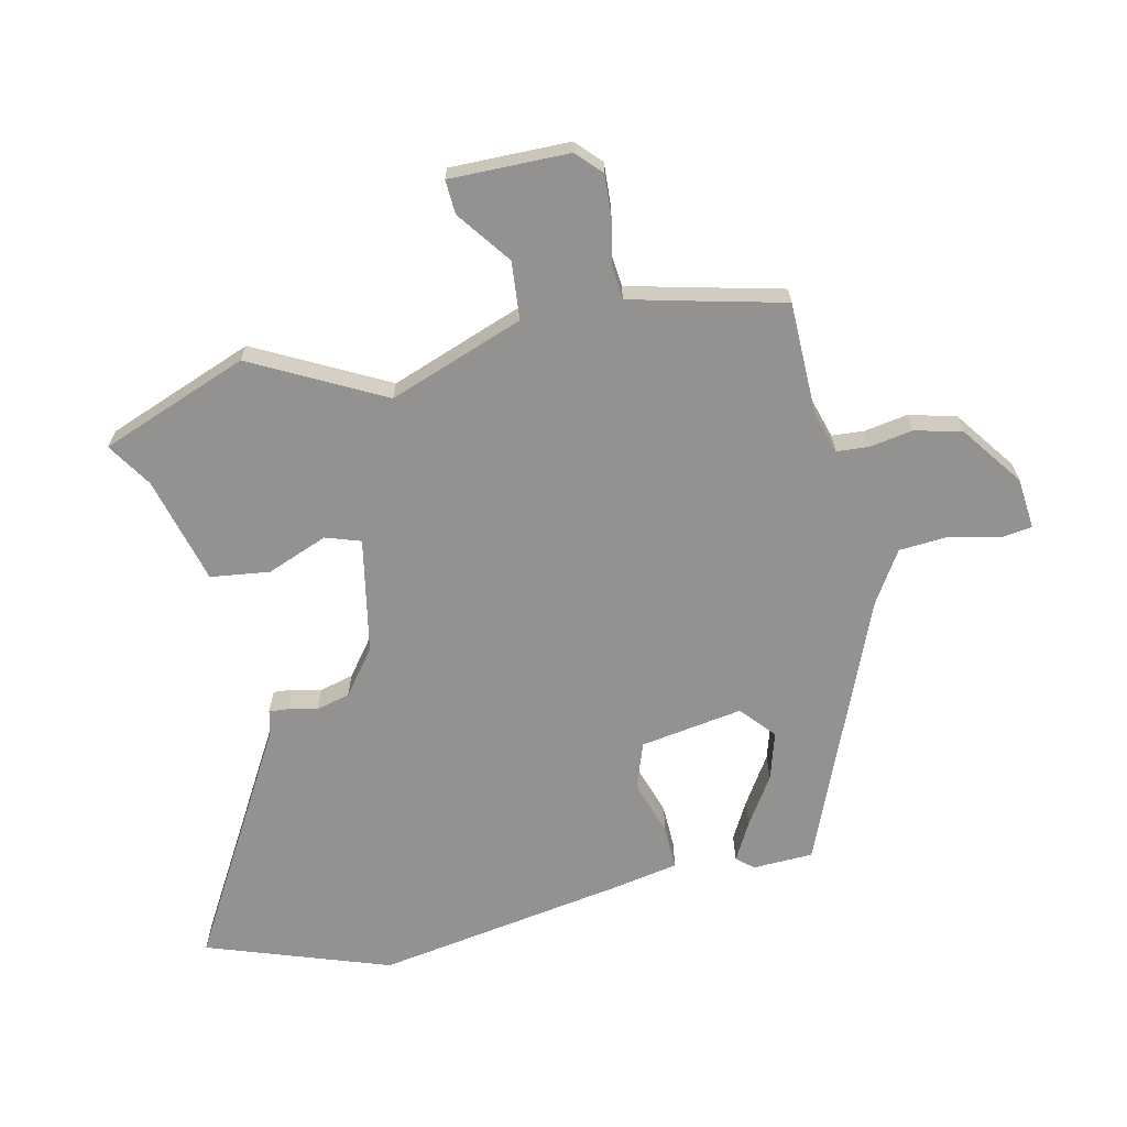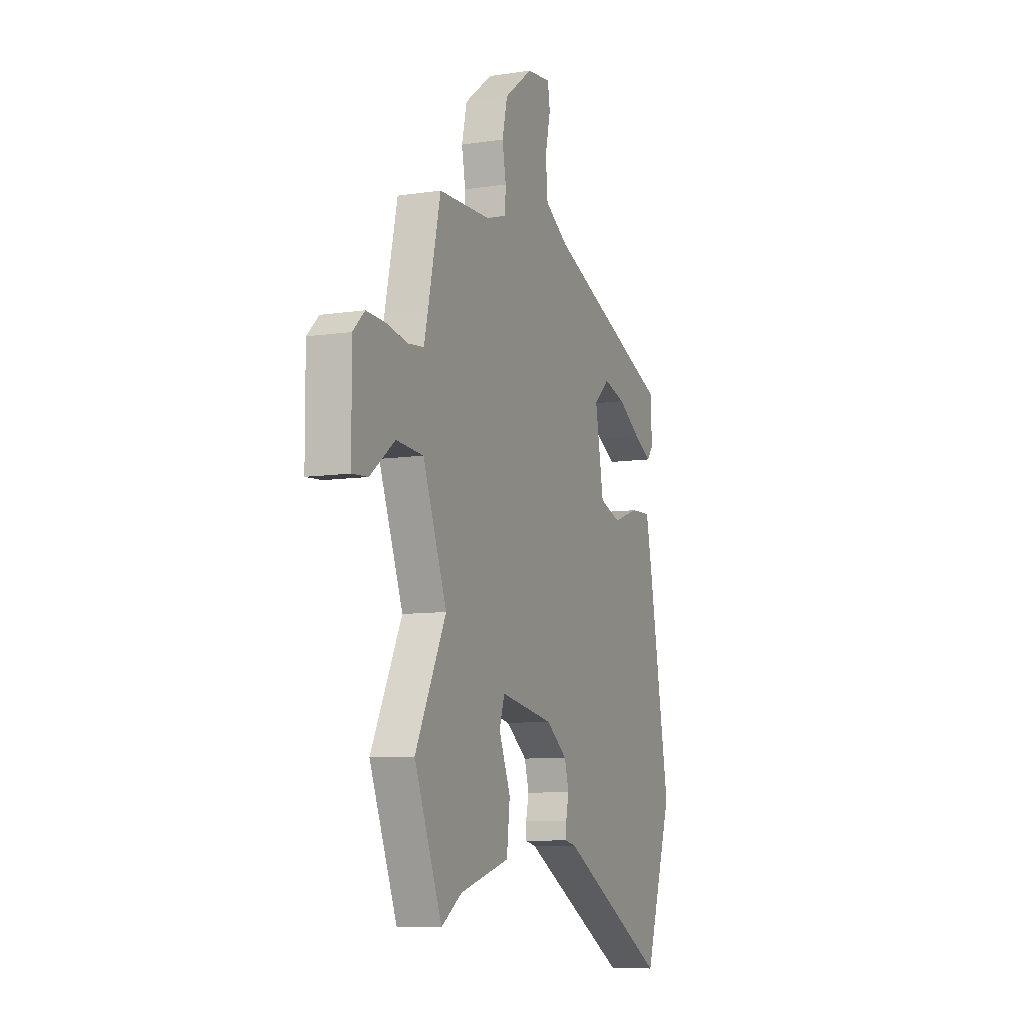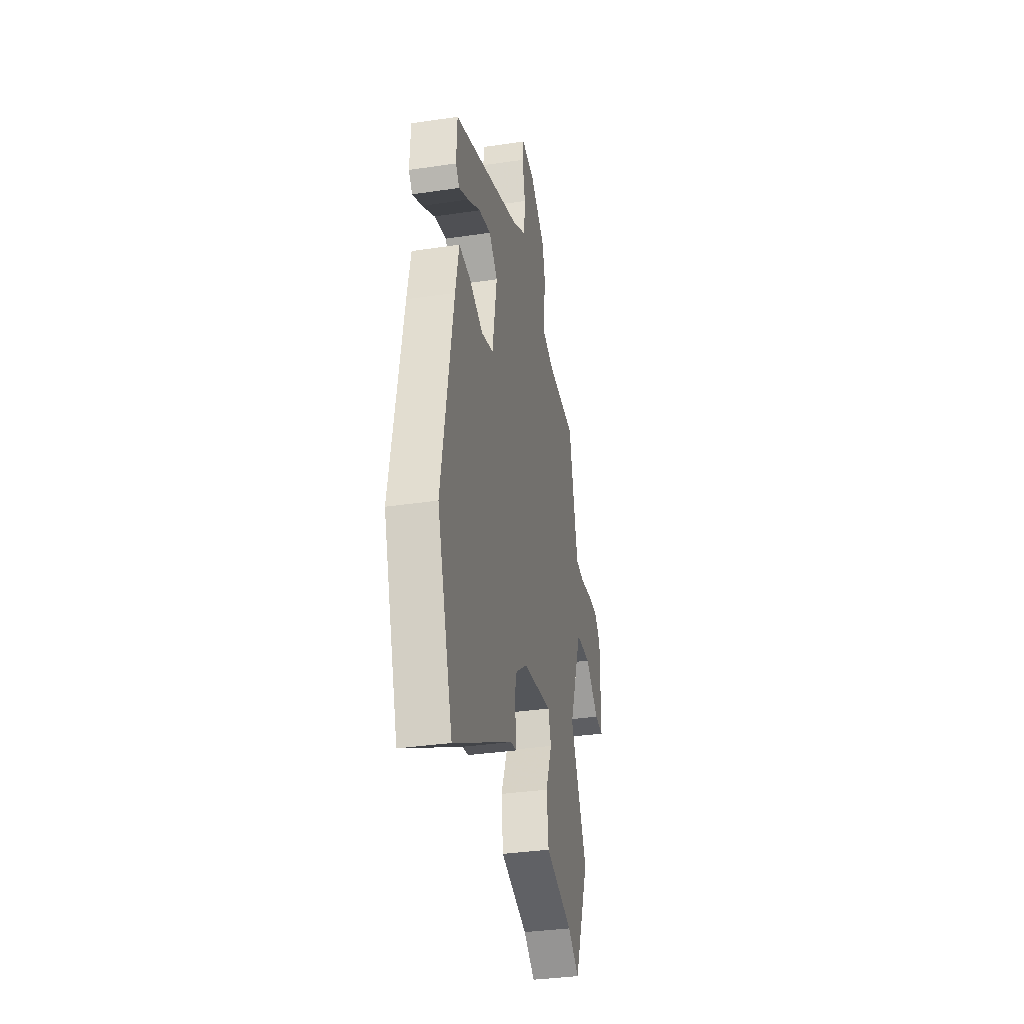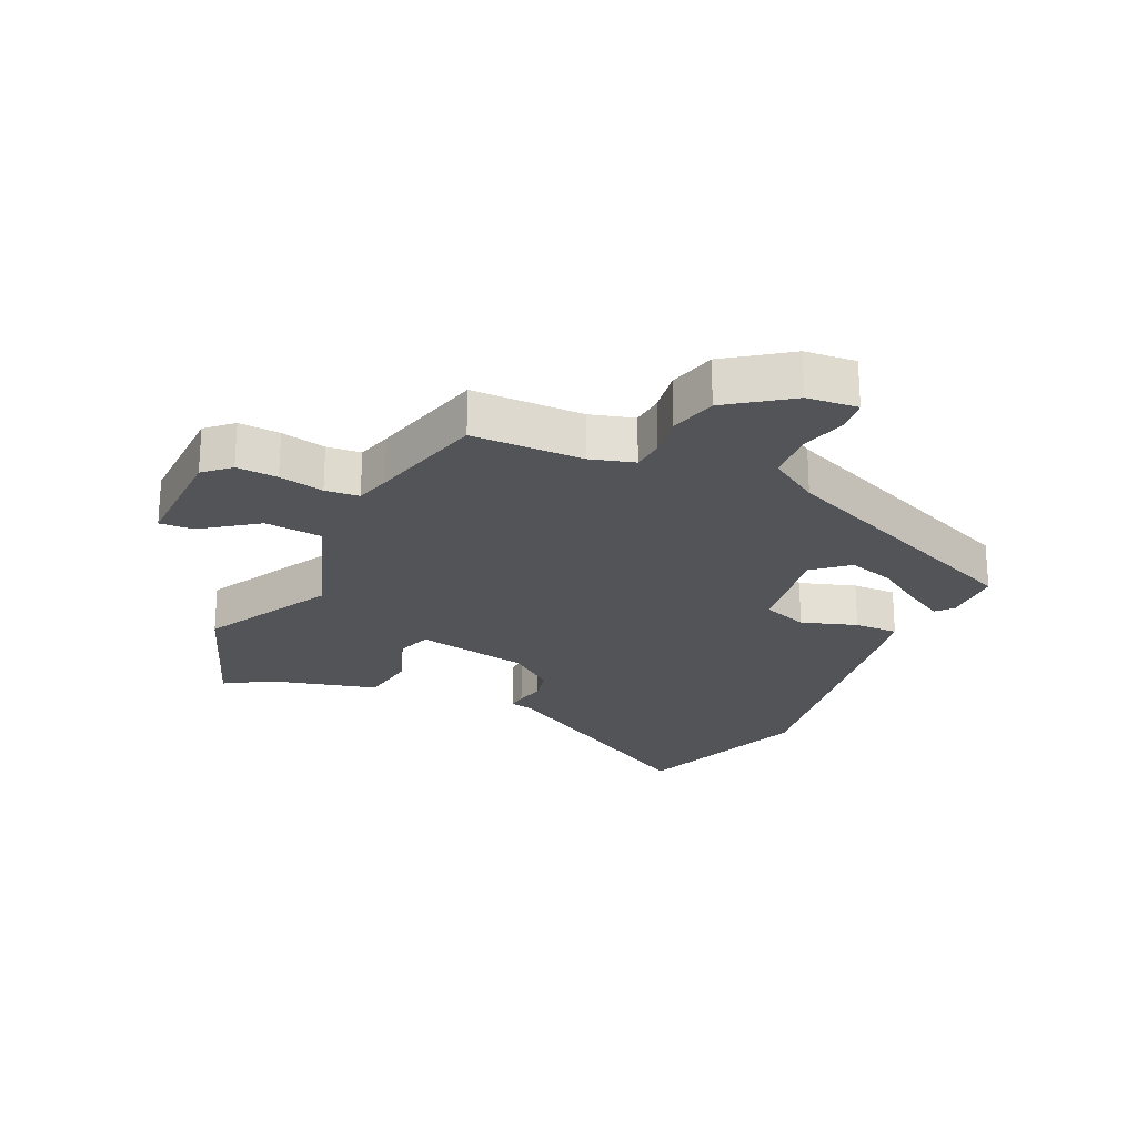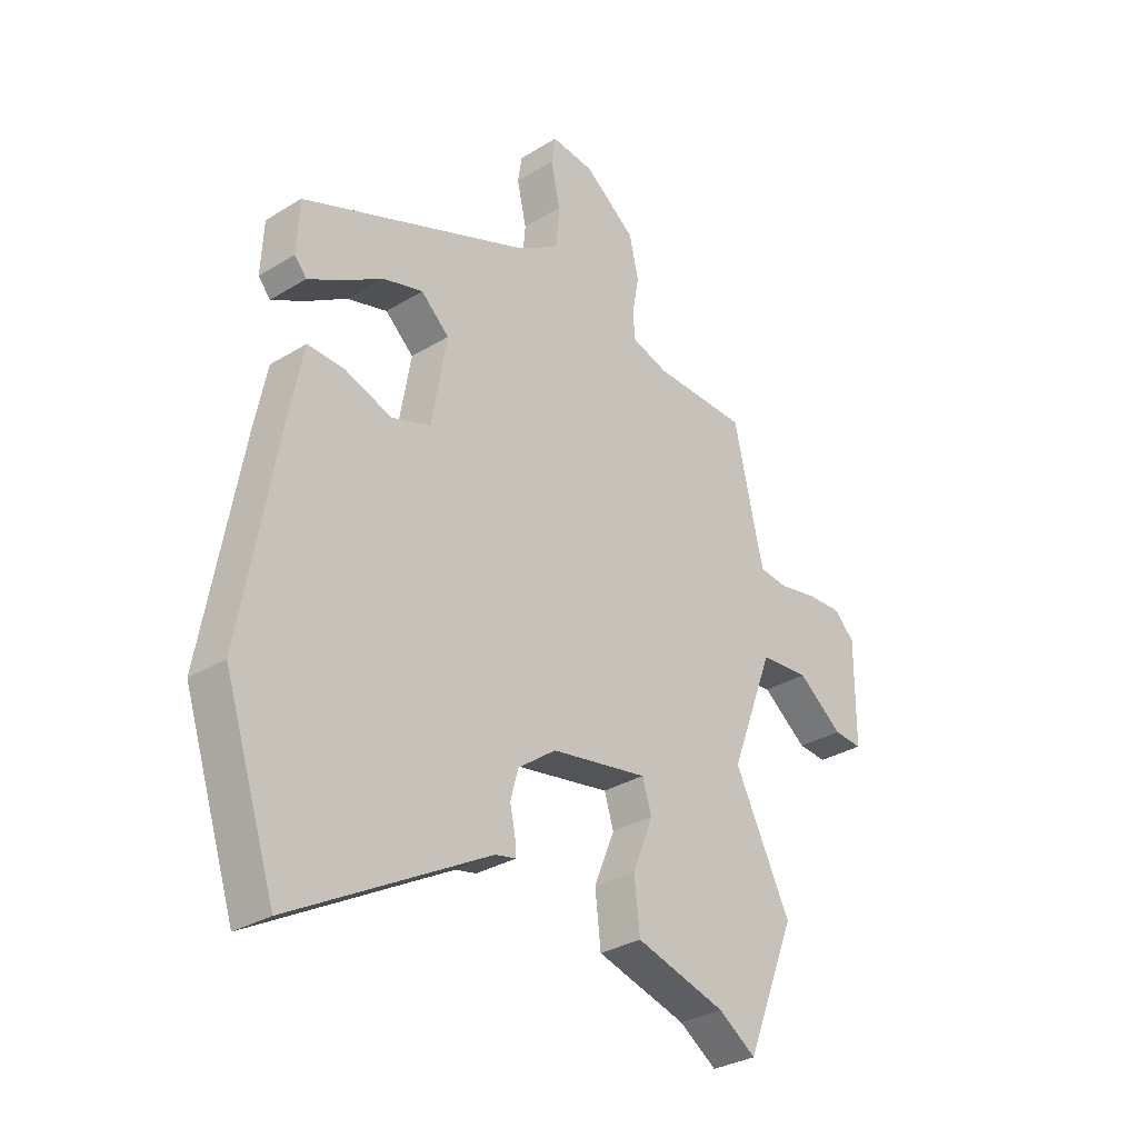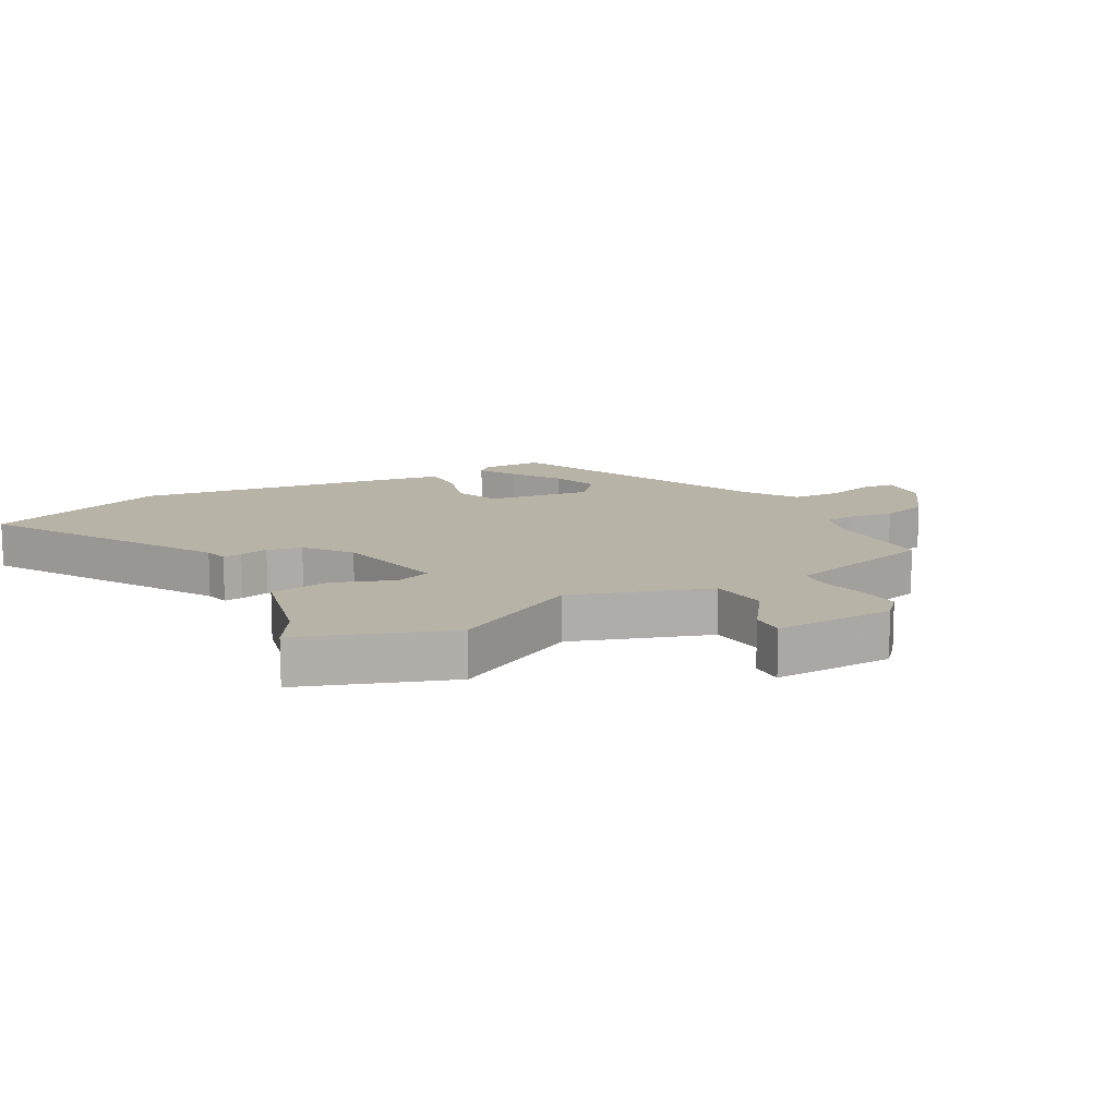
<metadata>
{"format":"obj","ext":"obj","renderer":"f3d","projection":"perspective","resolution":1024,"background":"white","views":[{"elev":-66.4,"azim":-78.3,"up":"+Y"},{"elev":-8.7,"azim":-67.8,"up":"+Z"},{"elev":-35.0,"azim":101.2,"up":"+Z"},{"elev":-23.2,"azim":-26.2,"up":"+Y"},{"elev":-31.2,"azim":131.1,"up":"+Z"},{"elev":12.8,"azim":-120.9,"up":"+Y"}]}
</metadata>
<code>
v -0.467 0.07 -0.582
v -0.562 0.07 -0.345
v -0.455 0.07 -0.131
v -0.538 0.07 0.086
v -0.632 0.07 0.093
v -0.718 0.07 0.027
v -0.773 0.07 0.023
v -0.774 0.07 0.217
v -0.734 0.07 0.256
v -0.667 0.07 0.253
v -0.594 0.07 0.239
v -0.539 0.07 0.245
v -0.525 0.07 0.303
v -0.482 0.07 0.494
v -0.301 0.07 0.499
v -0.231 0.07 0.521
v -0.228 0.07 0.573
v -0.241 0.07 0.643
v -0.223 0.07 0.72
v -0.125 0.07 0.794
v -0.043 0.07 0.803
v -0.035 0.07 0.752
v -0.053 0.07 0.672
v -0.046 0.07 0.592
v 0.037 0.07 0.541
v 0.473 0.07 0.367
v 0.478 0.07 0.269
v 0.455 0.07 0.242
v 0.393 0.07 0.275
v 0.314 0.07 0.324
v 0.237 0.07 0.346
v 0.183 0.07 0.297
v 0.212 0.07 0.131
v 0.287 0.07 0.106
v 0.376 0.07 0.137
v 0.447 0.07 0.14
v 0.469 0.07 0.032
v 0.542 0.07 -0.373
v 0.444 0.07 -0.671
v 0.068 0.07 -0.461
v 0.029 0.07 -0.453
v 0.031 0.07 -0.422
v 0.041 0.07 -0.375
v 0.026 0.07 -0.32
v -0.047 0.07 -0.266
v -0.233 0.07 -0.234
v -0.251 0.07 -0.291
v -0.211 0.07 -0.389
v -0.222 0.07 -0.485
v -0.395 0.07 -0.534
v -0.467 0 -0.582
v -0.562 0 -0.345
v -0.455 0 -0.131
v -0.538 0 0.086
v -0.632 0 0.093
v -0.718 0 0.027
v -0.773 0 0.023
v -0.774 0 0.217
v -0.734 0 0.256
v -0.667 0 0.253
v -0.594 0 0.239
v -0.539 0 0.245
v -0.525 0 0.303
v -0.482 0 0.494
v -0.301 0 0.499
v -0.231 0 0.521
v -0.228 0 0.573
v -0.241 0 0.643
v -0.223 0 0.72
v -0.125 0 0.794
v -0.043 0 0.803
v -0.035 0 0.752
v -0.053 0 0.672
v -0.046 0 0.592
v 0.037 0 0.541
v 0.473 0 0.367
v 0.478 0 0.269
v 0.455 0 0.242
v 0.393 0 0.275
v 0.314 0 0.324
v 0.237 0 0.346
v 0.183 0 0.297
v 0.212 0 0.131
v 0.287 0 0.106
v 0.376 0 0.137
v 0.447 0 0.14
v 0.469 0 0.032
v 0.542 0 -0.373
v 0.444 0 -0.671
v 0.068 0 -0.461
v 0.029 0 -0.453
v 0.031 0 -0.422
v 0.041 0 -0.375
v 0.026 0 -0.32
v -0.047 0 -0.266
v -0.233 0 -0.234
v -0.251 0 -0.291
v -0.211 0 -0.389
v -0.222 0 -0.485
v -0.395 0 -0.534
f 47 48 49 50
f 46 47 50 1
f 40 41 42 43
f 40 43 44
f 39 40 44
f 38 39 44
f 37 38 44 45
f 34 35 36 37
f 33 34 37 45
f 27 28 29 30
f 25 26 27 30
f 24 25 30 31
f 20 21 22 23
f 20 23 24
f 17 18 19 20
f 16 17 20 24
f 13 14 15
f 12 13 15 16
f 8 9 10 11
f 8 11 12
f 5 6 7 8
f 4 5 8 12
f 3 4 12 16
f 46 1 2 3
f 32 33 45 46
f 32 46 3 16
f 16 24 31 32
f 100 99 98 97
f 51 100 97 96
f 93 92 91 90
f 94 93 90
f 94 90 89
f 94 89 88
f 95 94 88 87
f 87 86 85 84
f 95 87 84 83
f 80 79 78 77
f 80 77 76 75
f 81 80 75 74
f 73 72 71 70
f 74 73 70
f 70 69 68 67
f 74 70 67 66
f 65 64 63
f 66 65 63 62
f 61 60 59 58
f 62 61 58
f 58 57 56 55
f 62 58 55 54
f 66 62 54 53
f 53 52 51 96
f 96 95 83 82
f 66 53 96 82
f 82 81 74 66
f 1 51 52 2
f 2 52 53 3
f 3 53 54 4
f 4 54 55 5
f 5 55 56 6
f 6 56 57 7
f 7 57 58 8
f 8 58 59 9
f 9 59 60 10
f 10 60 61 11
f 11 61 62 12
f 12 62 63 13
f 13 63 64 14
f 14 64 65 15
f 15 65 66 16
f 16 66 67 17
f 17 67 68 18
f 18 68 69 19
f 19 69 70 20
f 20 70 71 21
f 21 71 72 22
f 22 72 73 23
f 23 73 74 24
f 24 74 75 25
f 25 75 76 26
f 26 76 77 27
f 27 77 78 28
f 28 78 79 29
f 29 79 80 30
f 30 80 81 31
f 31 81 82 32
f 32 82 83 33
f 33 83 84 34
f 34 84 85 35
f 35 85 86 36
f 36 86 87 37
f 37 87 88 38
f 38 88 89 39
f 39 89 90 40
f 40 90 91 41
f 41 91 92 42
f 42 92 93 43
f 43 93 94 44
f 44 94 95 45
f 45 95 96 46
f 46 96 97 47
f 47 97 98 48
f 48 98 99 49
f 49 99 100 50
f 50 100 51 1

</code>
